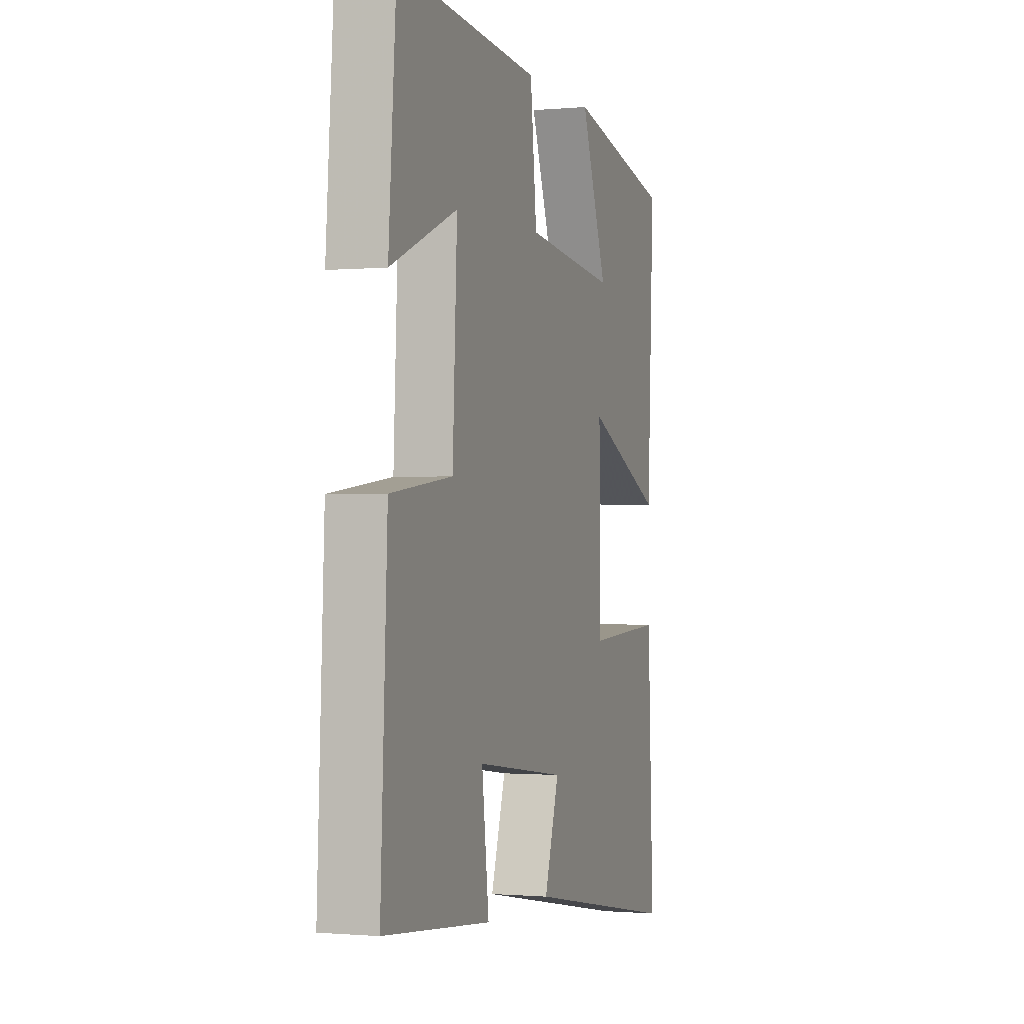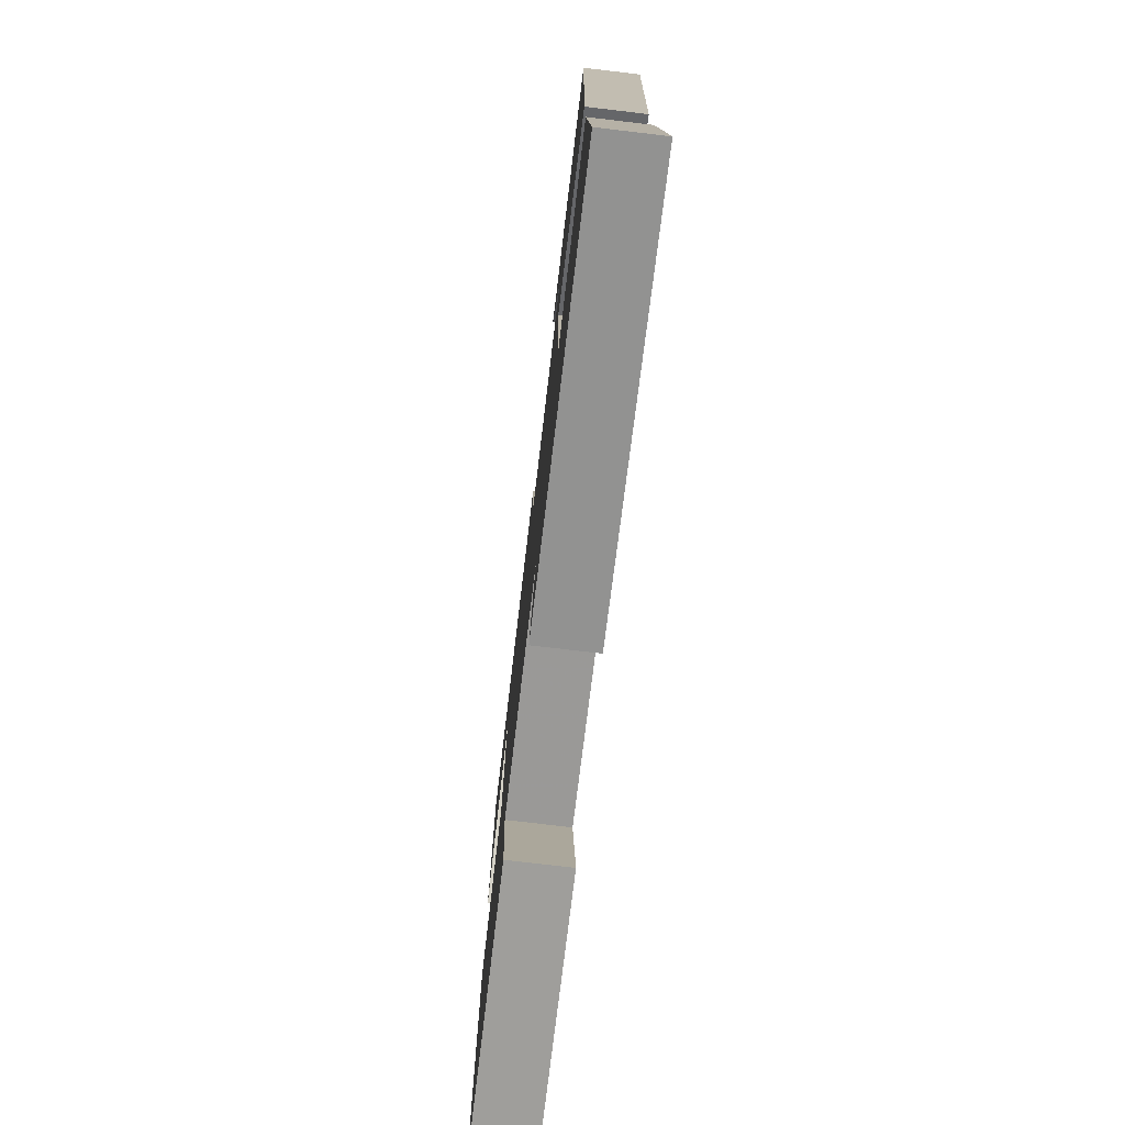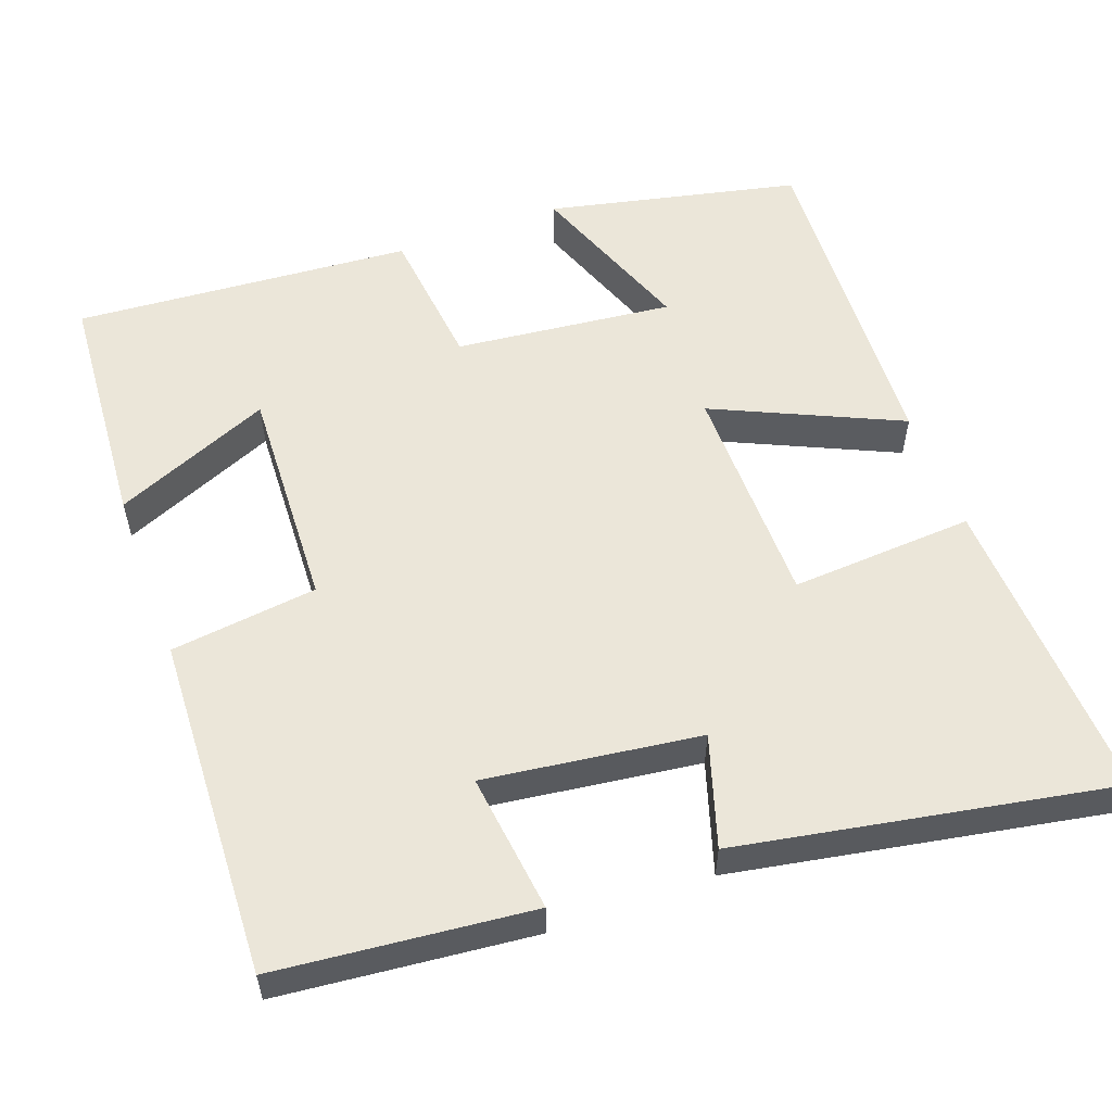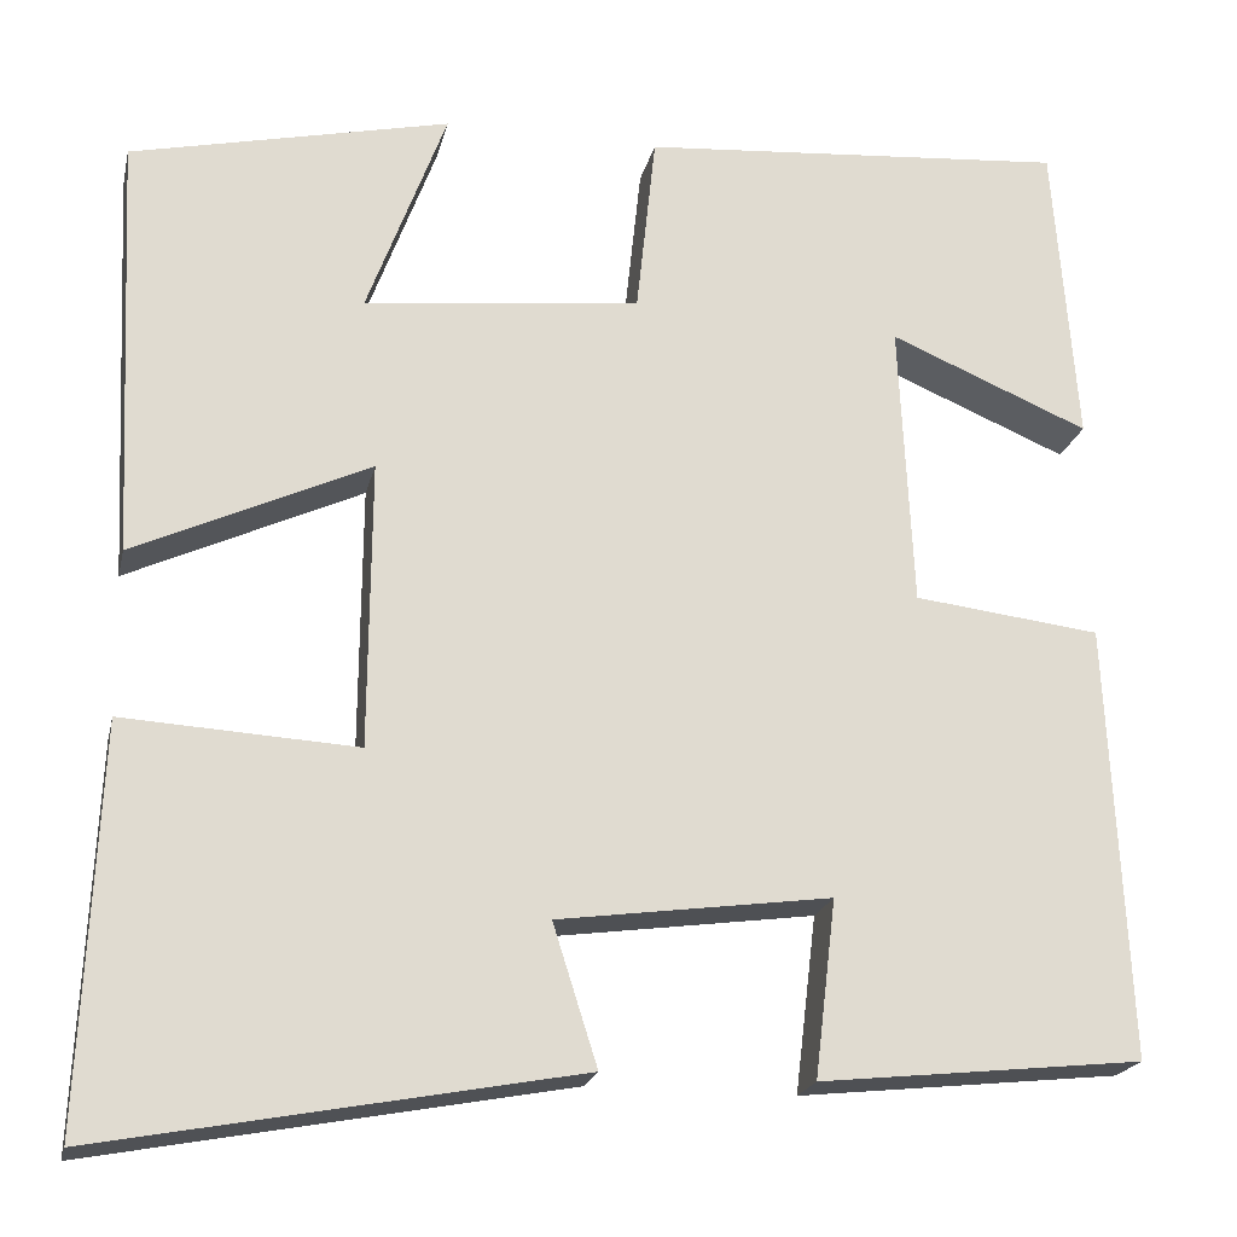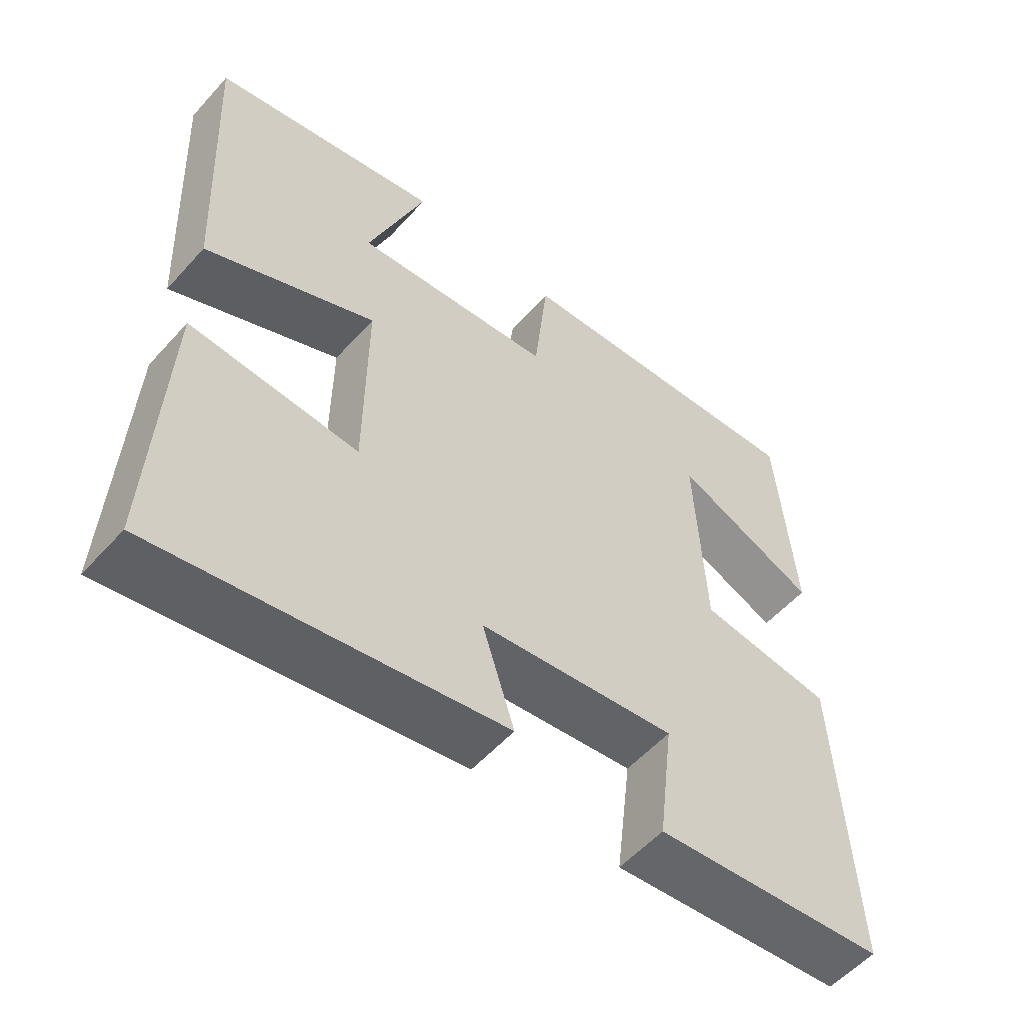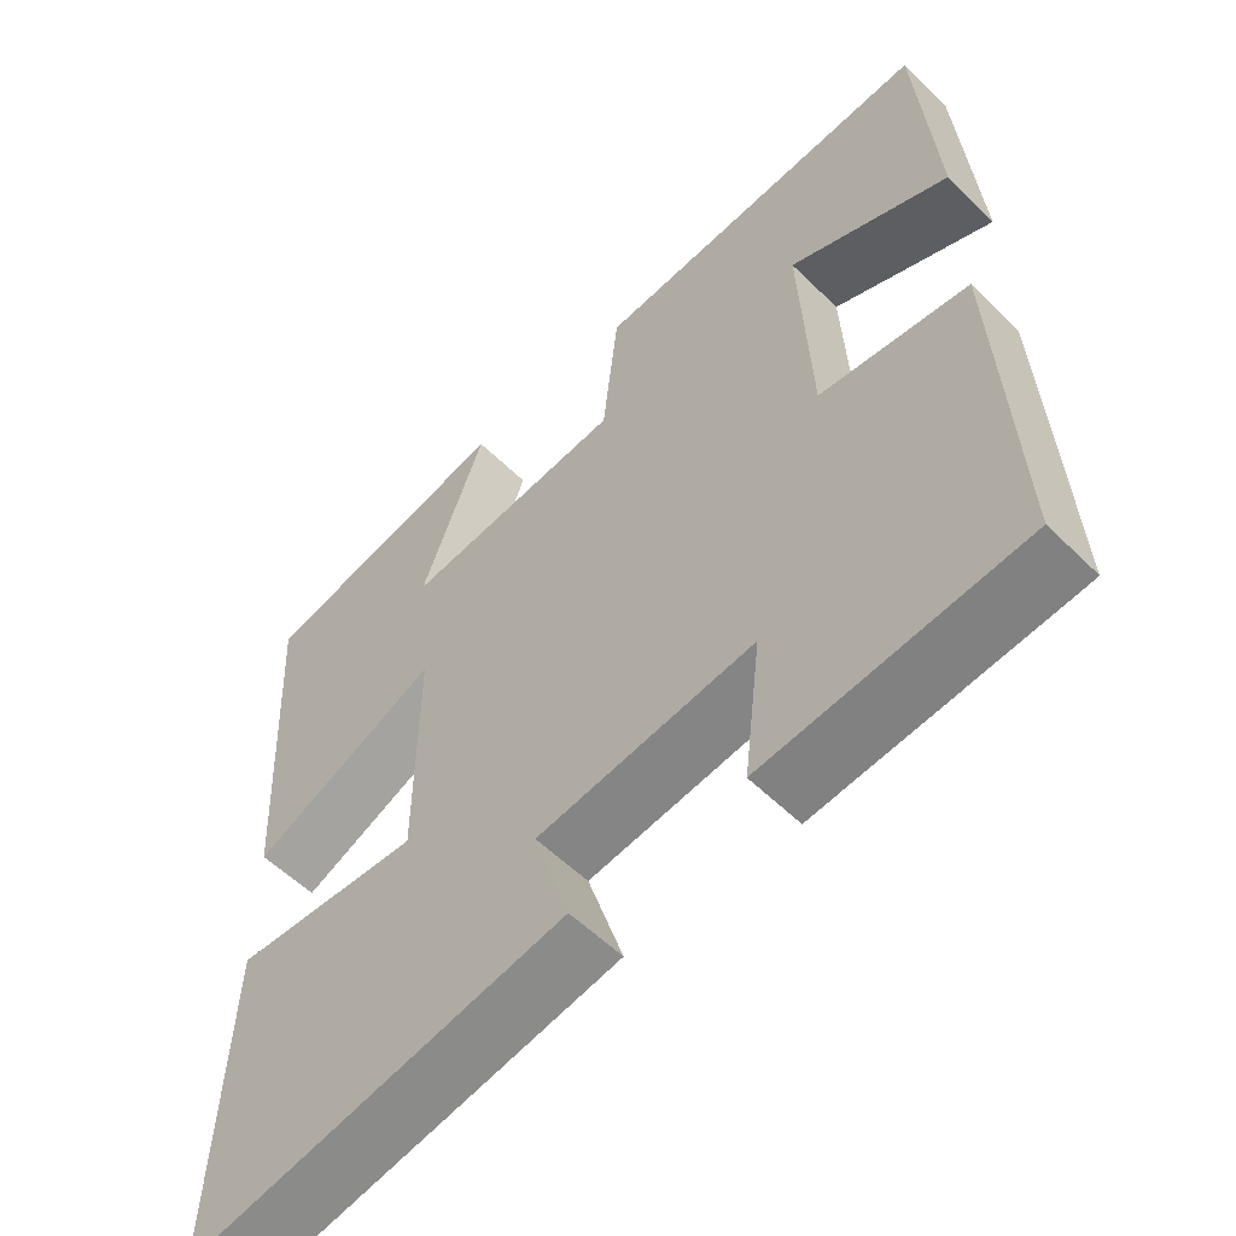
<metadata>
{"format":"obj","ext":"obj","renderer":"f3d","projection":"perspective","resolution":1024,"background":"white","views":[{"elev":-0.8,"azim":108.7,"up":"+Z"},{"elev":-76.8,"azim":-96.7,"up":"+Z"},{"elev":56.2,"azim":159.7,"up":"+Y"},{"elev":-20.6,"azim":-12.5,"up":"+Z"},{"elev":-55.5,"azim":-41.1,"up":"+Z"},{"elev":-55.9,"azim":44.2,"up":"+Z"}]}
</metadata>
<code>
v 0.476 0.07 0.535
v 0.5 0.07 0.216
v 0.293 0.07 0.303
v 0.307 0.07 0.007
v 0.5 0.07 -0.016
v 0.521 0.07 -0.465
v 0.187 0.07 -0.5
v 0.209 0.07 -0.317
v -0.073 0.07 -0.355
v -0.027 0.07 -0.5
v -0.518 0.07 -0.591
v -0.5 0.07 -0.181
v -0.259 0.07 -0.195
v -0.257 0.07 0.101
v -0.5 0.07 -0.011
v -0.521 0.07 0.426
v -0.192 0.07 0.5
v -0.274 0.07 0.28
v 0.012 0.07 0.312
v 0.032 0.07 0.5
v 0.476 0 0.535
v 0.5 0 0.216
v 0.293 0 0.303
v 0.307 0 0.007
v 0.5 0 -0.016
v 0.521 0 -0.465
v 0.187 0 -0.5
v 0.209 0 -0.317
v -0.073 0 -0.355
v -0.027 0 -0.5
v -0.518 0 -0.591
v -0.5 0 -0.181
v -0.259 0 -0.195
v -0.257 0 0.101
v -0.5 0 -0.011
v -0.521 0 0.426
v -0.192 0 0.5
v -0.274 0 0.28
v 0.012 0 0.312
v 0.032 0 0.5
f 19 20 1
f 15 16 17 18
f 14 15 18 19
f 13 14 19 1
f 9 10 11 12
f 8 9 12 13
f 5 6 7 8
f 4 5 8 13
f 3 4 13
f 1 2 3
f 1 3 13
f 21 40 39
f 38 37 36 35
f 39 38 35 34
f 21 39 34 33
f 32 31 30 29
f 33 32 29 28
f 28 27 26 25
f 33 28 25 24
f 33 24 23
f 23 22 21
f 33 23 21
f 1 21 22 2
f 2 22 23 3
f 3 23 24 4
f 4 24 25 5
f 5 25 26 6
f 6 26 27 7
f 7 27 28 8
f 8 28 29 9
f 9 29 30 10
f 10 30 31 11
f 11 31 32 12
f 12 32 33 13
f 13 33 34 14
f 14 34 35 15
f 15 35 36 16
f 16 36 37 17
f 17 37 38 18
f 18 38 39 19
f 19 39 40 20
f 20 40 21 1

</code>
